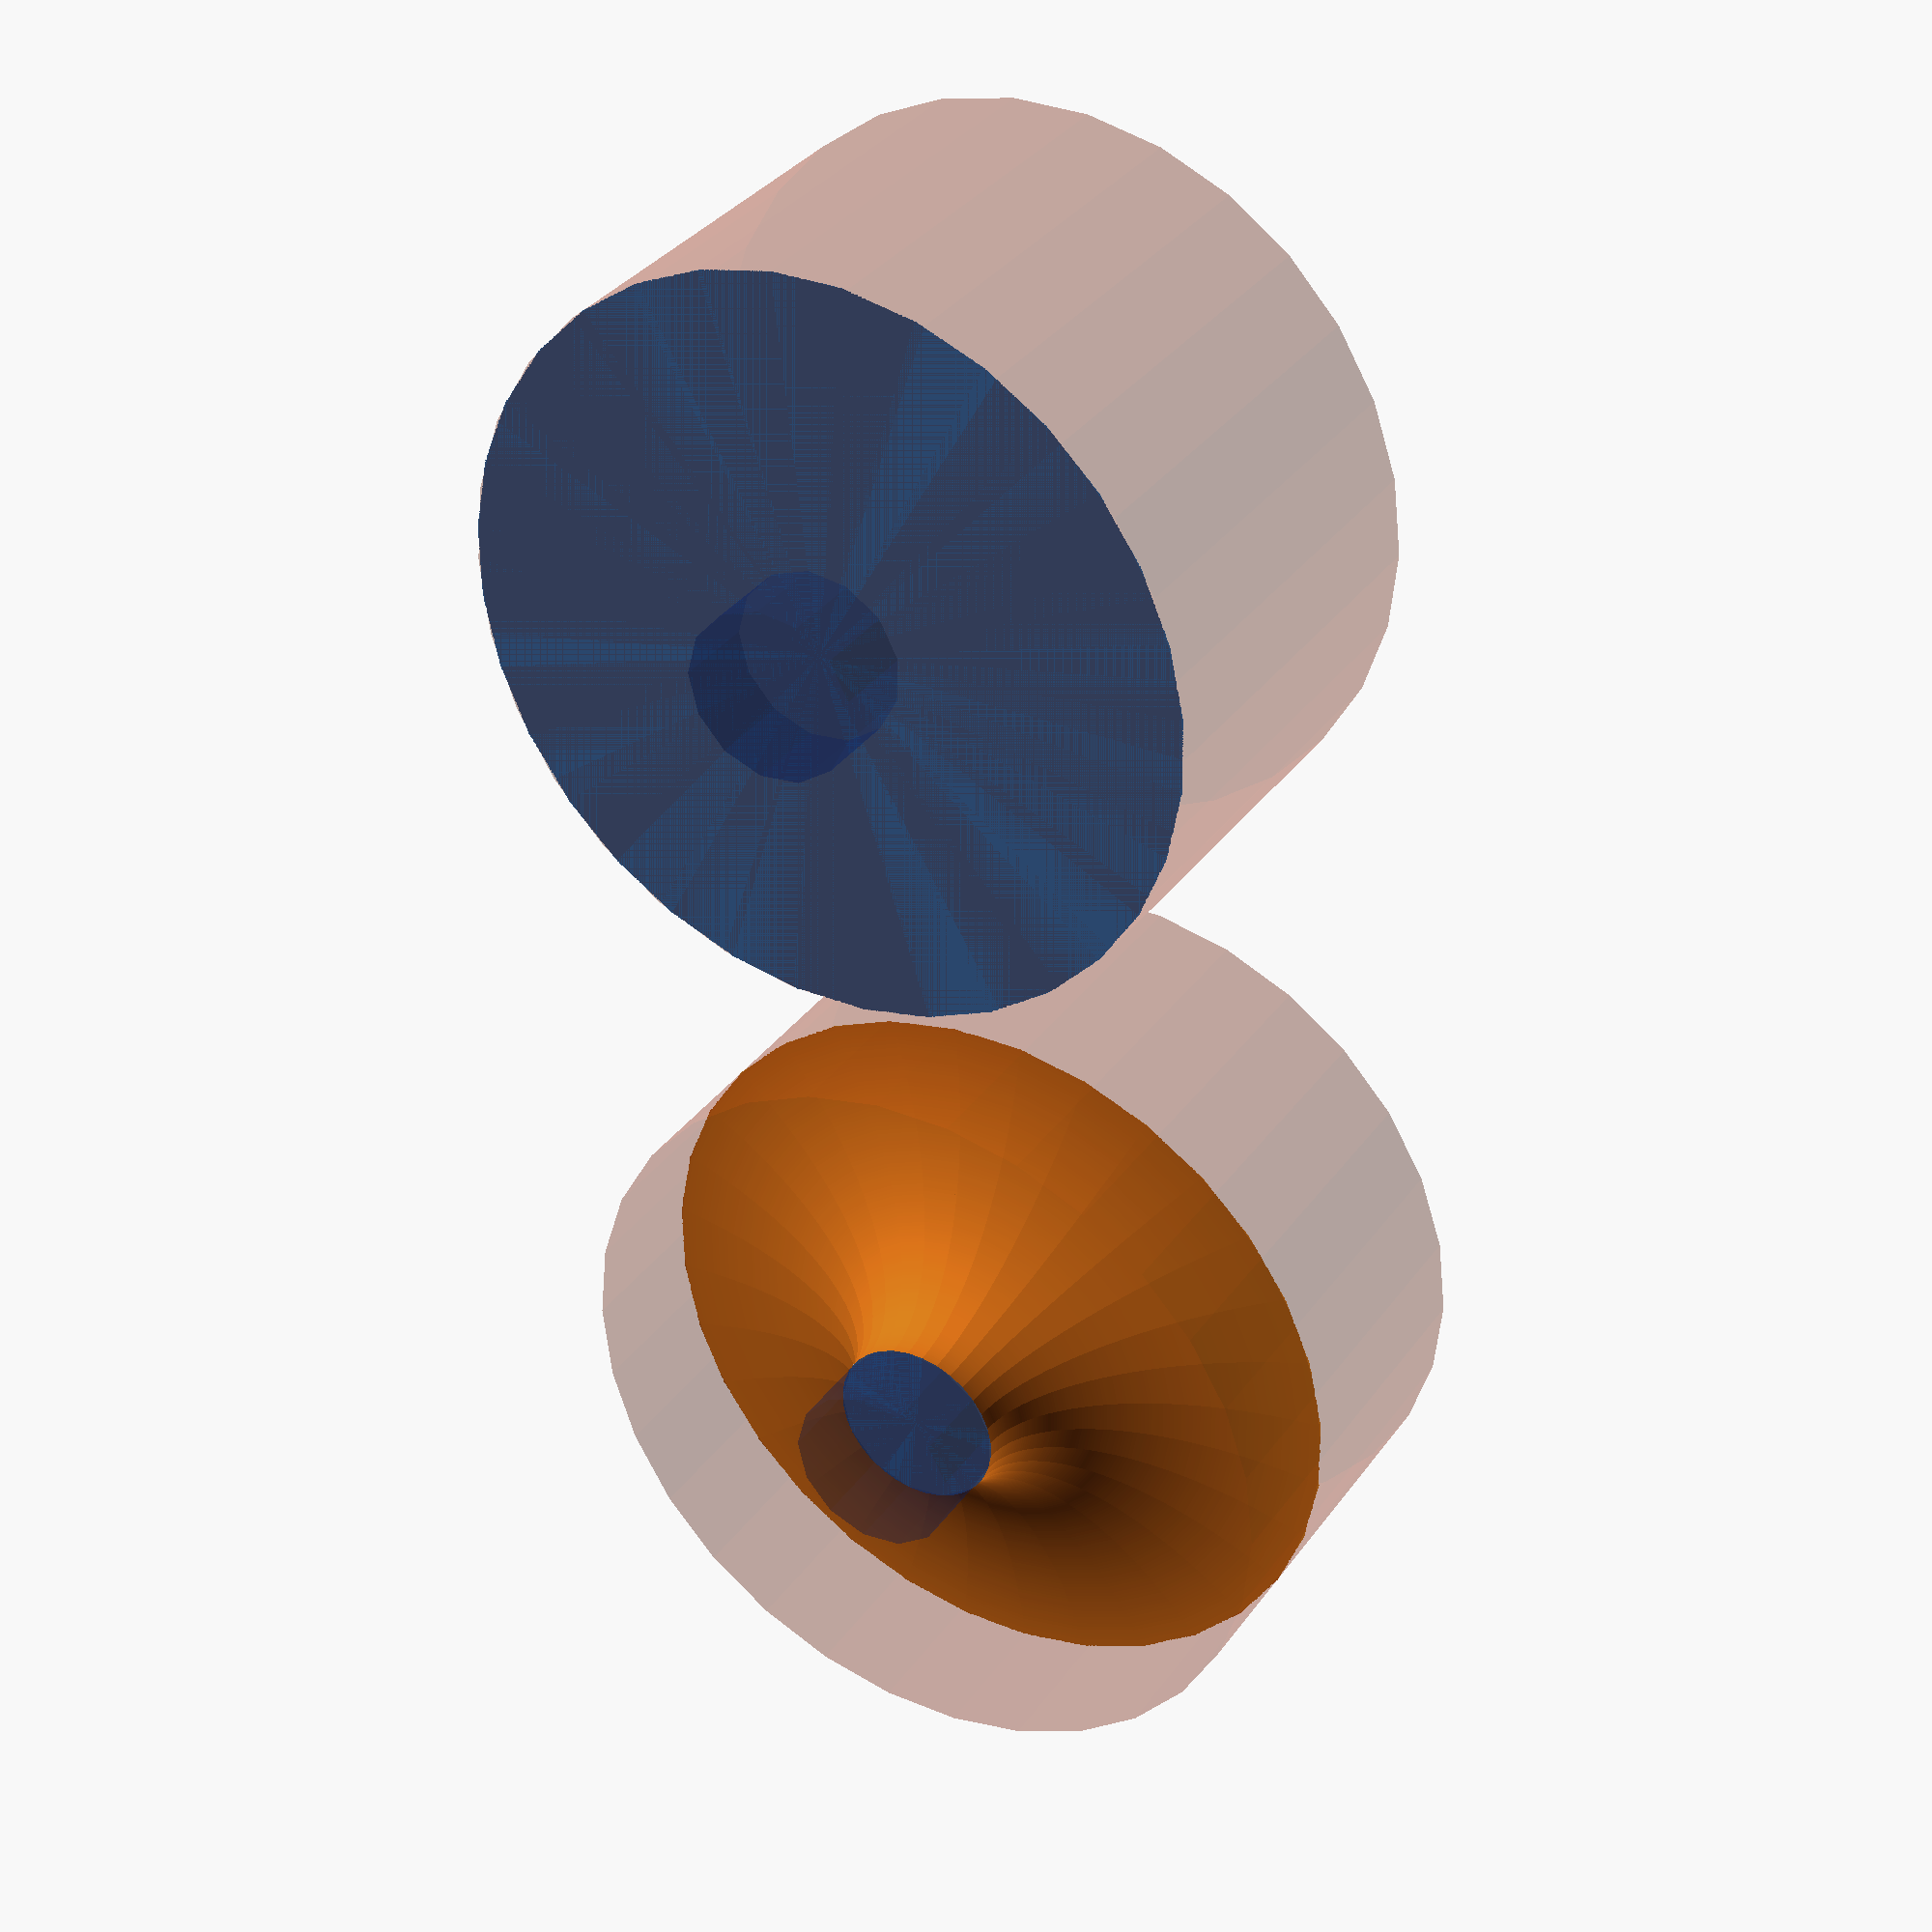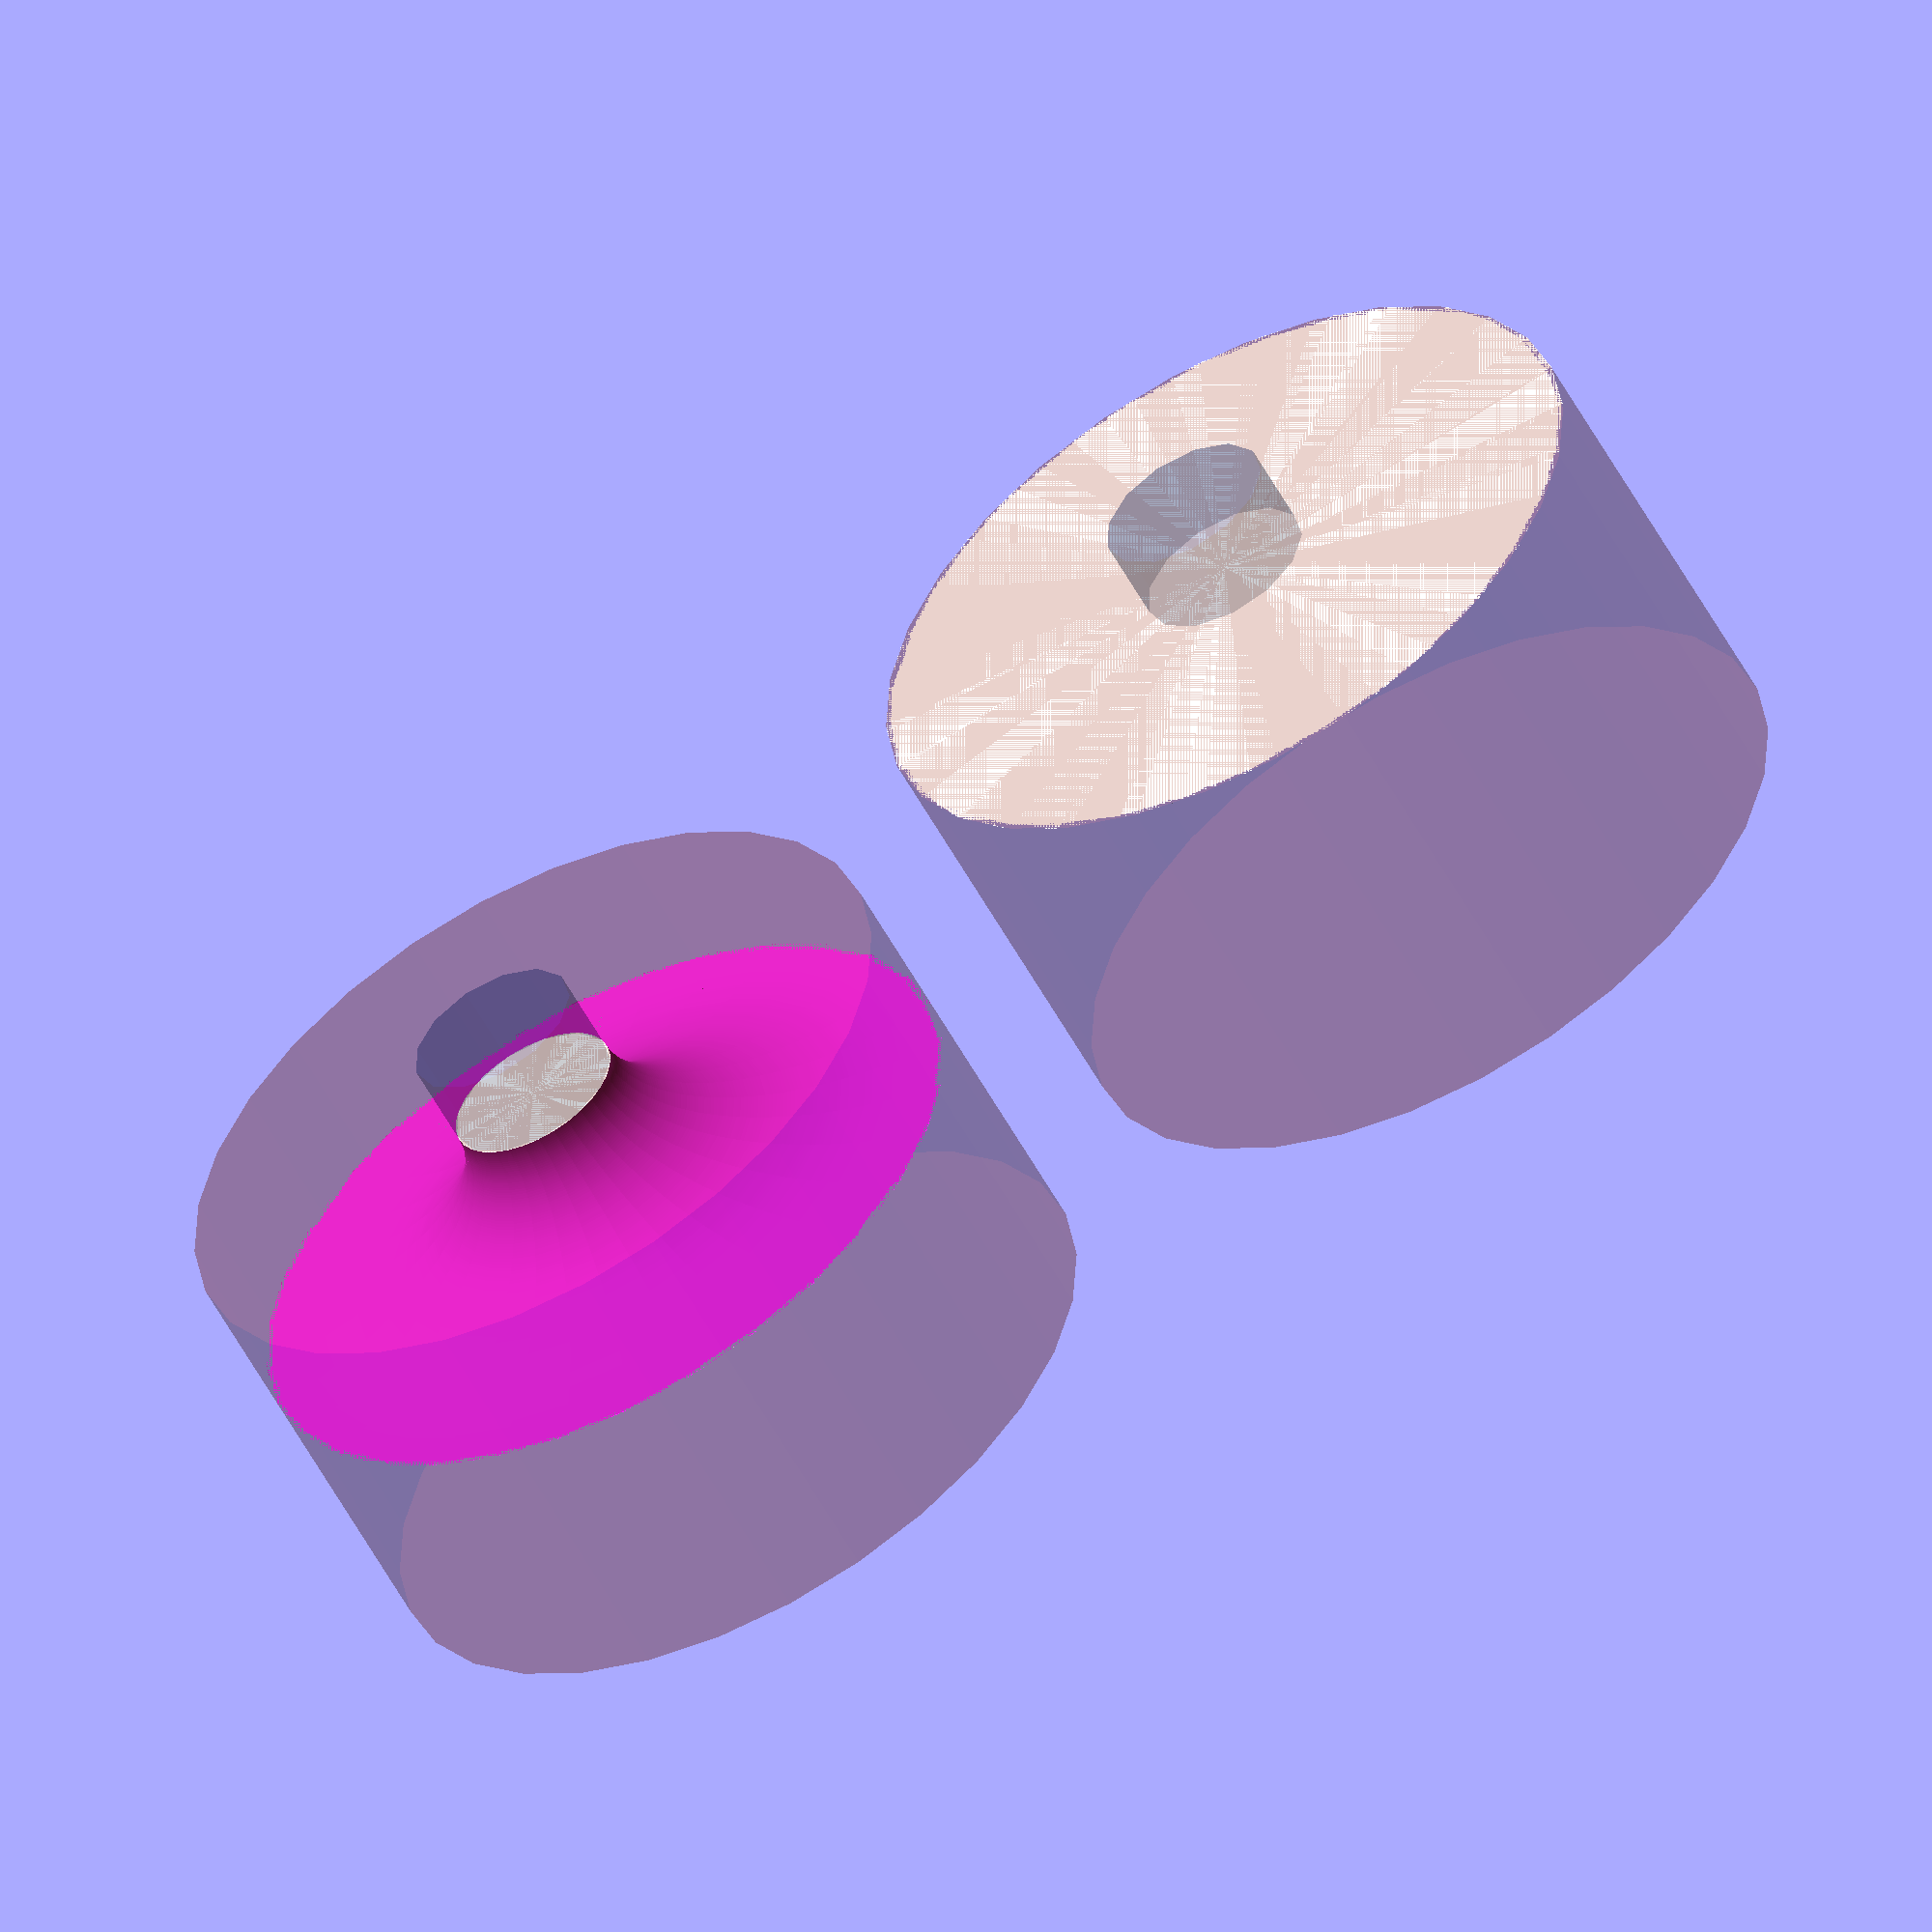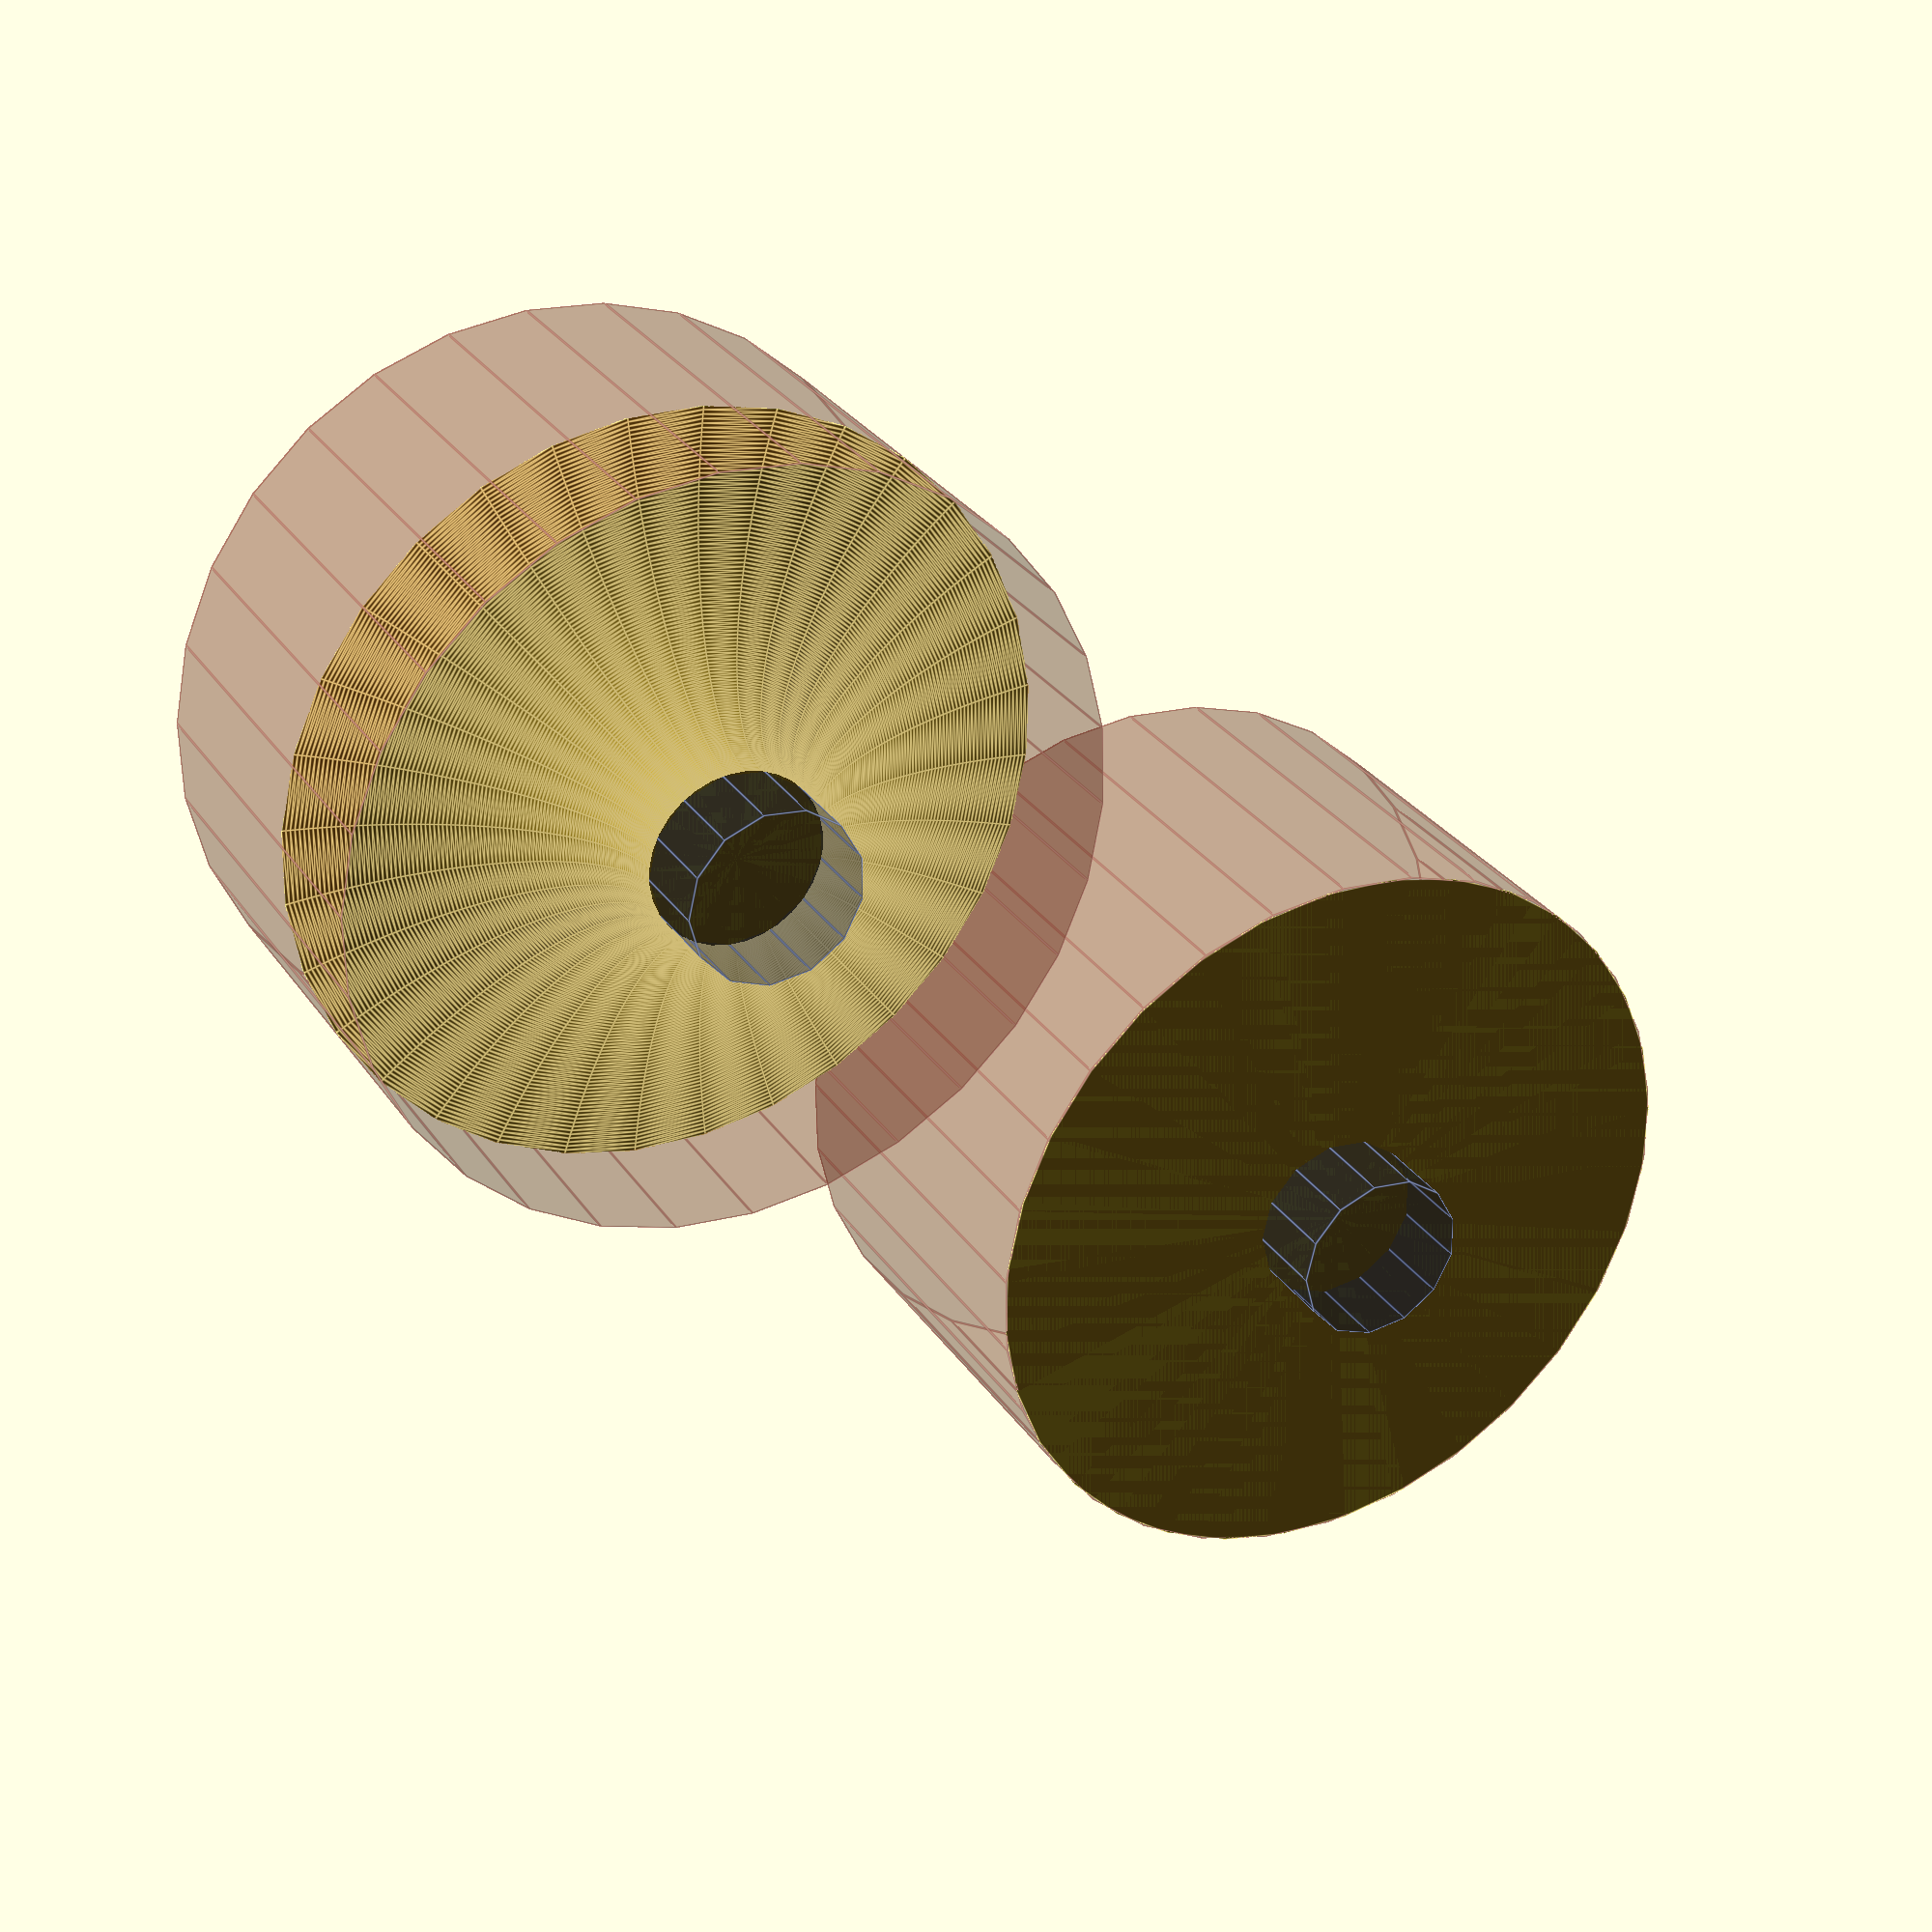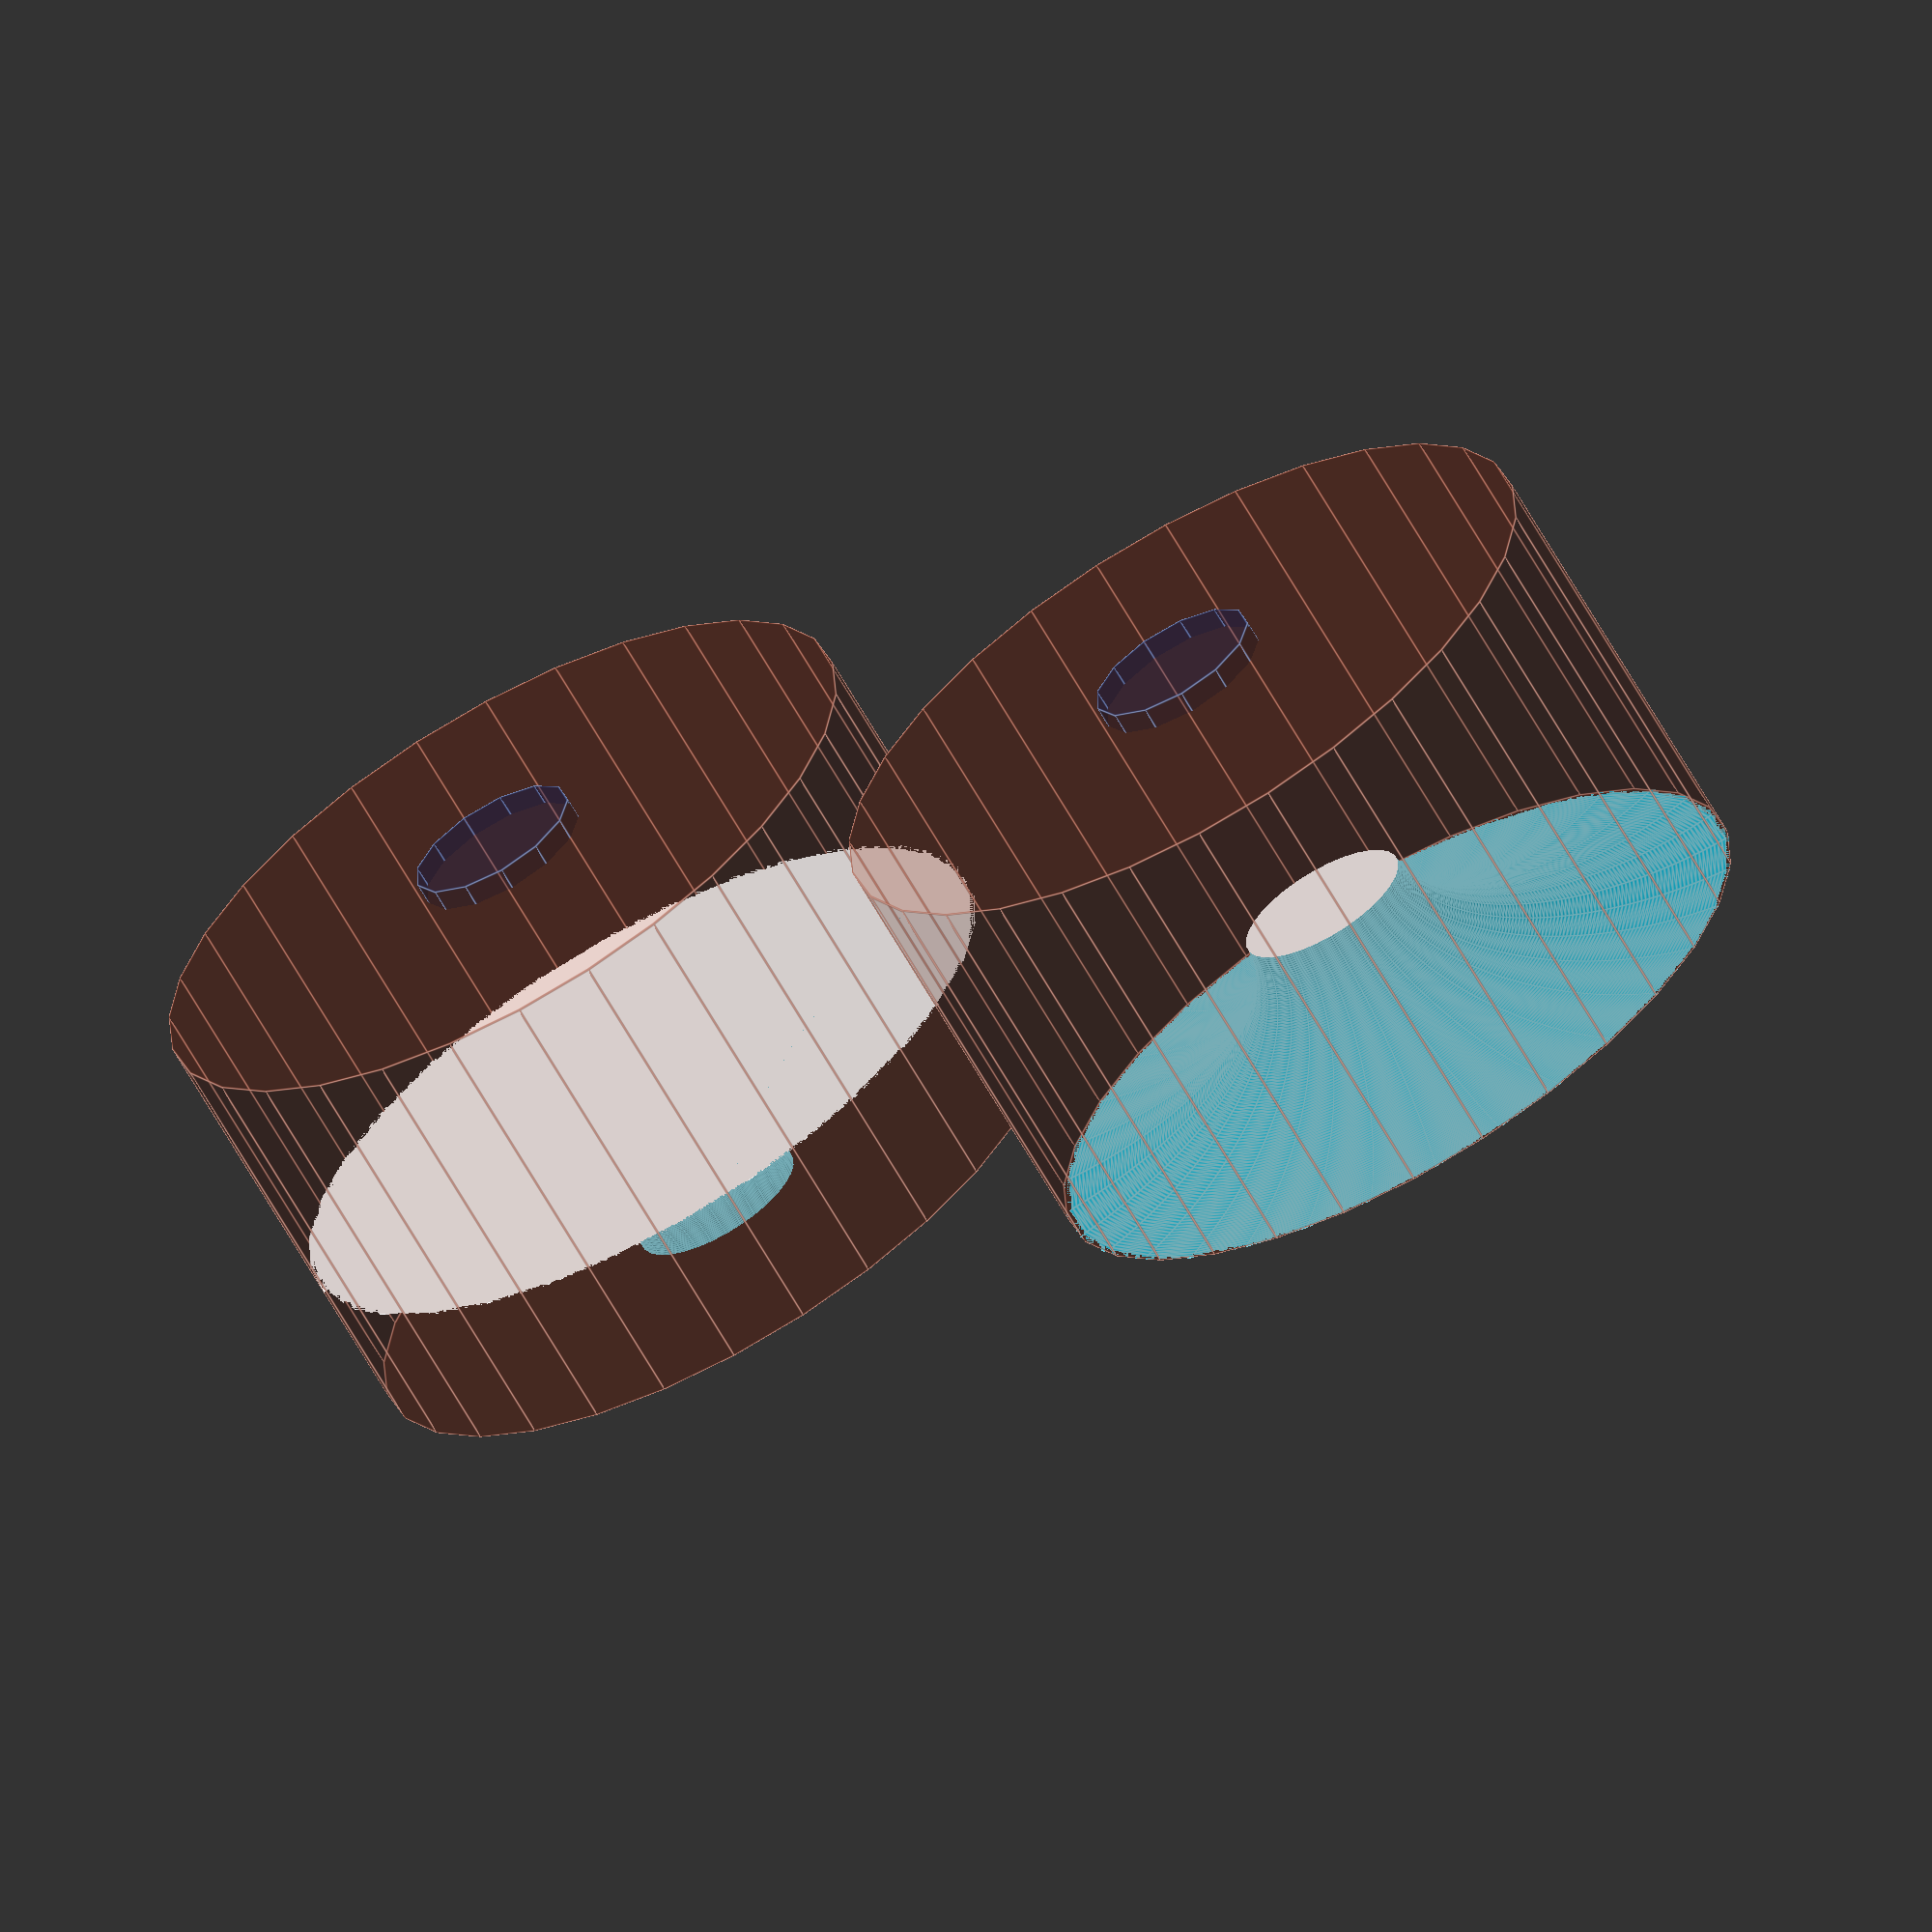
<openscad>
module cylinder_flange_sphere($fn=32,r1=10, r2=15, h=5)
{
    diff=abs(r1-r2);
    h_off= (r1 < r2 ) ? 0 : diff;


    difference()
    {
        cylinder($fn=$fn, r=max(r2,r1),h=h);
        scale([1,1,h/diff])
        rotate_extrude()
            translate([diff+min(r2,r1),h_off])
                rotate([0,0,0])
                    circle($fn=$fn*diff,r=diff);
    }
}
cylinder_flange_sphere($fn=32,r1=4, r2=17.5, h=7);
color([0.5,0.1,0,0.2]) %cylinder(r=17.5,h=20);
translate([0,0,-4]) color([0.0,0.1,0.4,0.2]) %cylinder(r=4,h=25);


translate([40,0])
{
    cylinder_flange_sphere($fn=32,r1=17.5, r2=4, h=7);
    color([0.5,0.1,0,0.2]) %cylinder(r=17.5,h=20);
    translate([0,0,-4]) color([0.0,0.1,0.4,0.2]) %cylinder(r=4,h=25);
}

</openscad>
<views>
elev=146.4 azim=96.5 roll=329.9 proj=p view=solid
elev=235.7 azim=26.8 roll=332.1 proj=o view=solid
elev=331.1 azim=139.1 roll=152.8 proj=p view=edges
elev=244.8 azim=207.1 roll=150.6 proj=o view=edges
</views>
